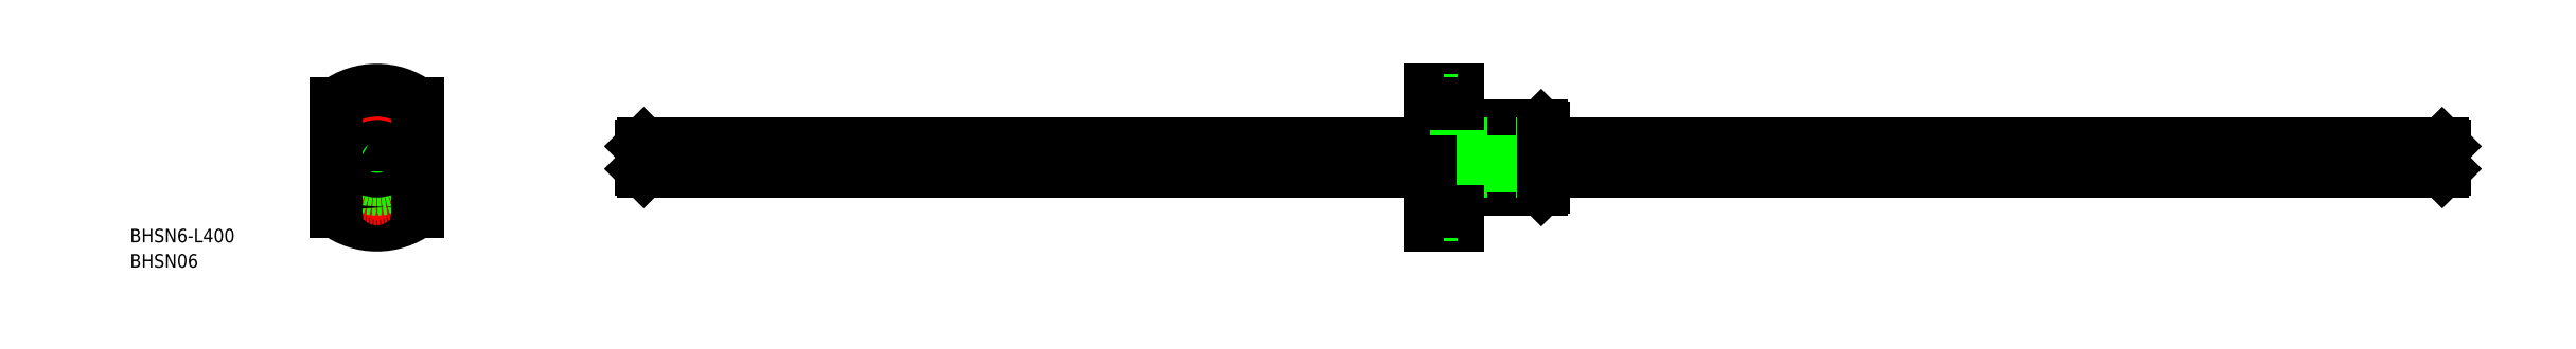
<metadata>
{"format":"dxf","ext":"dxf","renderer":"ezdxf+matplotlib","layout":"modelspace","background":"white","min_lineweight":24,"dpi":150}
</metadata>
<code>
0
SECTION
2
ENTITIES
0
LINE
8
CENTER
10
56.73
20
0
30
0
11
460.7
21
0
31
0
0
LINE
8
CENTER
10
-11
20
0
30
0
11
11
21
0
31
0
0
ARC
8
0
10
0
20
-2.773e-09
30
0
40
15
50
233.1
51
306.9
0
CIRCLE
8
0
10
3.282e-09
20
11
30
0
40
1.75
0
CIRCLE
8
0
10
3.282e-09
20
11
30
0
40
3
0
LINE
8
CENTER
10
3.282e-09
20
17
30
0
11
3.281e-09
21
-17
31
0
0
CIRCLE
8
0
10
3.282e-09
20
-11
30
0
40
3
0
LINE
8
CENTER
10
-0.6928
20
-0.4
30
0
11
-4.33
21
-2.5
31
0
0
LINE
8
CENTER
10
-4.33
20
-2.5
30
0
11
-0.6928
21
-0.4
31
0
0
LINE
8
0
10
-5.652
20
4.129
30
0
11
-2.141
21
2.102
31
0
0
LINE
8
0
10
-6.402
20
2.83
30
0
11
-2.891
21
0.8028
31
0
0
ARC
8
0
10
0
20
-2.773e-09
30
0
40
3
50
100.2
51
199.8
0
LINE
8
CENTER
10
-0.866
20
0.5
30
0
11
-7.794
21
4.5
31
0
0
ARC
8
CENTER
10
0
20
-2.773e-09
30
0
40
11
50
243.7
51
296.3
0
CIRCLE
8
0
10
3.282e-09
20
0
30
0
40
6.6
0
CIRCLE
8
0
10
3.282e-09
20
0
30
0
40
6.499
0
CIRCLE
8
0
10
3.282e-09
20
-2.773e-09
30
0
40
7
0
ARC
8
0
10
0
20
-2.773e-09
30
0
40
3
50
220.2
51
319.8
0
LINE
8
CENTER
10
0.6928
20
-0.4
30
0
11
4.33
21
-2.5
31
0
0
CIRCLE
8
0
10
3.282e-09
20
-11
30
0
40
1.75
0
LINE
8
0
10
-0.75
20
-6.96
30
0
11
-0.75
21
-2.905
31
0
0
LINE
8
0
10
0.75
20
-6.96
30
0
11
0.75
21
-2.905
31
0
0
LINE
8
0
10
5.652
20
4.129
30
0
11
2.141
21
2.102
31
0
0
LINE
8
0
10
6.402
20
2.83
30
0
11
2.891
21
0.8028
31
0
0
LINE
8
CENTER
10
0.866
20
0.5
30
0
11
7.794
21
4.5
31
0
0
ARC
8
0
10
0
20
-2.773e-09
30
0
40
3
50
340.2
51
79.8
0
ARC
8
0
10
7.849e-10
20
3.8
30
0
40
1
50
237.9
51
302.1
0
ARC
8
0
10
-3.291
20
-1.9
30
0
40
1
50
357.9
51
62.07
0
ARC
8
0
10
3.291
20
-1.9
30
0
40
1
50
117.9
51
182.1
0
ARC
8
CENTER
10
0
20
-2.773e-09
30
0
40
11
50
63.73
51
116.3
0
LINE
8
CENTER
10
246.2
20
9
30
0
11
246.2
21
-9
31
0
0
LINE
8
0
10
245.4
20
7
30
0
11
245.4
21
-7
31
0
0
LINE
8
0
10
258.7
20
6.6
30
0
11
258.7
21
-6.6
31
0
0
LINE
8
0
10
240.1
20
7
30
0
11
240.1
21
-7
31
0
0
LINE
8
0
10
239.7
20
15
30
0
11
239.7
21
-15
31
0
0
LINE
8
0
10
258.3
20
7
30
0
11
258.3
21
-7
31
0
0
LINE
8
0
10
247.1
20
7
30
0
11
247.1
21
-7
31
0
0
LINE
8
0
10
233.7
20
15
30
0
11
233.7
21
-15
31
0
0
LINE
8
CENTER
10
241.7
20
-11
30
0
11
231.7
21
-11
31
0
0
LINE
8
0
10
233.7
20
-14
30
0
11
236.8
21
-14
31
0
0
LINE
8
0
10
236.8
20
-8
30
0
11
233.7
21
-8
31
0
0
LINE
8
0
10
239.7
20
-15
30
0
11
233.7
21
-15
31
0
0
LINE
8
0
10
258.3
20
-7
30
0
11
247.1
21
-7
31
0
0
LINE
8
0
10
240.1
20
-7
30
0
11
245.4
21
-7
31
0
0
LINE
8
0
10
236.8
20
-14
30
0
11
236.8
21
-8
31
0
0
LINE
8
0
10
236.8
20
-12.75
30
0
11
239.7
21
-12.75
31
0
0
LINE
8
0
10
239.7
20
-9.25
30
0
11
236.8
21
-9.25
31
0
0
LINE
8
0
10
240.1
20
-7
30
0
11
239.7
21
-6.6
31
0
0
ARC
8
0
10
246.2
20
-7.47
30
0
40
0.9713
50
28.94
51
151.1
0
LINE
8
0
10
258.3
20
-7
30
0
11
258.7
21
-6.6
31
0
0
LINE
8
0
10
233.7
20
14
30
0
11
236.8
21
14
31
0
0
LINE
8
0
10
236.8
20
8
30
0
11
233.7
21
8
31
0
0
LINE
8
CENTER
10
241.7
20
11
30
0
11
231.7
21
11
31
0
0
LINE
8
0
10
239.7
20
15
30
0
11
233.7
21
15
31
0
0
LINE
8
0
10
258.3
20
7
30
0
11
247.1
21
7
31
0
0
LINE
8
0
10
236.8
20
14
30
0
11
236.8
21
8
31
0
0
LINE
8
CENTER
10
243.5
20
3.5
30
0
11
249
21
3.5
31
0
0
LINE
8
0
10
240.1
20
7
30
0
11
245.4
21
7
31
0
0
LINE
8
0
10
240.1
20
7
30
0
11
239.7
21
6.6
31
0
0
POLYLINE
8
0
10
245.5
20
3.48
30
0
66
     1
70
     8
0
VERTEX
8
0
10
245.5
20
3.48
30
0
70
    32
0
VERTEX
8
0
10
245.5
20
3.448
30
0
70
    32
0
VERTEX
8
0
10
245.5
20
3.416
30
0
70
    32
0
VERTEX
8
0
10
245.5
20
3.385
30
0
70
    32
0
VERTEX
8
0
10
245.5
20
3.353
30
0
70
    32
0
VERTEX
8
0
10
245.5
20
3.322
30
0
70
    32
0
VERTEX
8
0
10
245.5
20
3.291
30
0
70
    32
0
VERTEX
8
0
10
245.5
20
3.261
30
0
70
    32
0
VERTEX
8
0
10
245.5
20
3.231
30
0
70
    32
0
VERTEX
8
0
10
245.6
20
3.202
30
0
70
    32
0
VERTEX
8
0
10
245.6
20
3.174
30
0
70
    32
0
VERTEX
8
0
10
245.6
20
3.146
30
0
70
    32
0
VERTEX
8
0
10
245.6
20
3.119
30
0
70
    32
0
VERTEX
8
0
10
245.6
20
3.093
30
0
70
    32
0
VERTEX
8
0
10
245.7
20
3.068
30
0
70
    32
0
VERTEX
8
0
10
245.7
20
3.044
30
0
70
    32
0
VERTEX
8
0
10
245.7
20
3.021
30
0
70
    32
0
VERTEX
8
0
10
245.7
20
2.999
30
0
70
    32
0
VERTEX
8
0
10
245.8
20
2.978
30
0
70
    32
0
VERTEX
8
0
10
245.8
20
2.958
30
0
70
    32
0
VERTEX
8
0
10
245.8
20
2.94
30
0
70
    32
0
VERTEX
8
0
10
245.8
20
2.923
30
0
70
    32
0
VERTEX
8
0
10
245.9
20
2.907
30
0
70
    32
0
VERTEX
8
0
10
245.9
20
2.893
30
0
70
    32
0
VERTEX
8
0
10
245.9
20
2.88
30
0
70
    32
0
VERTEX
8
0
10
246
20
2.868
30
0
70
    32
0
VERTEX
8
0
10
246
20
2.858
30
0
70
    32
0
VERTEX
8
0
10
246
20
2.85
30
0
70
    32
0
VERTEX
8
0
10
246.1
20
2.843
30
0
70
    32
0
VERTEX
8
0
10
246.1
20
2.837
30
0
70
    32
0
VERTEX
8
0
10
246.2
20
2.833
30
0
70
    32
0
VERTEX
8
0
10
246.2
20
2.831
30
0
70
    32
0
VERTEX
8
0
10
246.2
20
2.83
30
0
70
    32
0
VERTEX
8
0
10
246.3
20
2.831
30
0
70
    32
0
VERTEX
8
0
10
246.3
20
2.833
30
0
70
    32
0
VERTEX
8
0
10
246.3
20
2.837
30
0
70
    32
0
VERTEX
8
0
10
246.4
20
2.843
30
0
70
    32
0
VERTEX
8
0
10
246.4
20
2.85
30
0
70
    32
0
VERTEX
8
0
10
246.4
20
2.858
30
0
70
    32
0
VERTEX
8
0
10
246.5
20
2.868
30
0
70
    32
0
VERTEX
8
0
10
246.5
20
2.88
30
0
70
    32
0
VERTEX
8
0
10
246.6
20
2.893
30
0
70
    32
0
VERTEX
8
0
10
246.6
20
2.907
30
0
70
    32
0
VERTEX
8
0
10
246.6
20
2.923
30
0
70
    32
0
VERTEX
8
0
10
246.6
20
2.94
30
0
70
    32
0
VERTEX
8
0
10
246.7
20
2.958
30
0
70
    32
0
VERTEX
8
0
10
246.7
20
2.978
30
0
70
    32
0
VERTEX
8
0
10
246.7
20
2.999
30
0
70
    32
0
VERTEX
8
0
10
246.8
20
3.021
30
0
70
    32
0
VERTEX
8
0
10
246.8
20
3.044
30
0
70
    32
0
VERTEX
8
0
10
246.8
20
3.068
30
0
70
    32
0
VERTEX
8
0
10
246.8
20
3.093
30
0
70
    32
0
VERTEX
8
0
10
246.9
20
3.119
30
0
70
    32
0
VERTEX
8
0
10
246.9
20
3.146
30
0
70
    32
0
VERTEX
8
0
10
246.9
20
3.174
30
0
70
    32
0
VERTEX
8
0
10
246.9
20
3.202
30
0
70
    32
0
VERTEX
8
0
10
246.9
20
3.231
30
0
70
    32
0
VERTEX
8
0
10
246.9
20
3.261
30
0
70
    32
0
VERTEX
8
0
10
246.9
20
3.291
30
0
70
    32
0
VERTEX
8
0
10
247
20
3.322
30
0
70
    32
0
VERTEX
8
0
10
247
20
3.353
30
0
70
    32
0
VERTEX
8
0
10
247
20
3.385
30
0
70
    32
0
VERTEX
8
0
10
247
20
3.416
30
0
70
    32
0
VERTEX
8
0
10
247
20
3.448
30
0
70
    32
0
VERTEX
8
0
10
247
20
3.48
30
0
70
    32
0
VERTEX
8
0
10
247
20
3.512
30
0
70
    32
0
VERTEX
8
0
10
247
20
3.544
30
0
70
    32
0
VERTEX
8
0
10
247
20
3.575
30
0
70
    32
0
VERTEX
8
0
10
247
20
3.607
30
0
70
    32
0
VERTEX
8
0
10
247
20
3.638
30
0
70
    32
0
VERTEX
8
0
10
246.9
20
3.668
30
0
70
    32
0
VERTEX
8
0
10
246.9
20
3.699
30
0
70
    32
0
VERTEX
8
0
10
246.9
20
3.728
30
0
70
    32
0
VERTEX
8
0
10
246.9
20
3.758
30
0
70
    32
0
VERTEX
8
0
10
246.9
20
3.786
30
0
70
    32
0
VERTEX
8
0
10
246.9
20
3.814
30
0
70
    32
0
VERTEX
8
0
10
246.9
20
3.841
30
0
70
    32
0
VERTEX
8
0
10
246.8
20
3.867
30
0
70
    32
0
VERTEX
8
0
10
246.8
20
3.892
30
0
70
    32
0
VERTEX
8
0
10
246.8
20
3.916
30
0
70
    32
0
VERTEX
8
0
10
246.8
20
3.939
30
0
70
    32
0
VERTEX
8
0
10
246.7
20
3.961
30
0
70
    32
0
VERTEX
8
0
10
246.7
20
3.982
30
0
70
    32
0
VERTEX
8
0
10
246.7
20
4.002
30
0
70
    32
0
VERTEX
8
0
10
246.6
20
4.02
30
0
70
    32
0
VERTEX
8
0
10
246.6
20
4.037
30
0
70
    32
0
VERTEX
8
0
10
246.6
20
4.053
30
0
70
    32
0
VERTEX
8
0
10
246.6
20
4.067
30
0
70
    32
0
VERTEX
8
0
10
246.5
20
4.08
30
0
70
    32
0
VERTEX
8
0
10
246.5
20
4.091
30
0
70
    32
0
VERTEX
8
0
10
246.4
20
4.101
30
0
70
    32
0
VERTEX
8
0
10
246.4
20
4.11
30
0
70
    32
0
VERTEX
8
0
10
246.4
20
4.117
30
0
70
    32
0
VERTEX
8
0
10
246.3
20
4.122
30
0
70
    32
0
VERTEX
8
0
10
246.3
20
4.126
30
0
70
    32
0
VERTEX
8
0
10
246.3
20
4.129
30
0
70
    32
0
VERTEX
8
0
10
246.2
20
4.129
30
0
70
    32
0
VERTEX
8
0
10
246.2
20
4.129
30
0
70
    32
0
VERTEX
8
0
10
246.2
20
4.126
30
0
70
    32
0
VERTEX
8
0
10
246.1
20
4.122
30
0
70
    32
0
VERTEX
8
0
10
246.1
20
4.117
30
0
70
    32
0
VERTEX
8
0
10
246
20
4.11
30
0
70
    32
0
VERTEX
8
0
10
246
20
4.101
30
0
70
    32
0
VERTEX
8
0
10
246
20
4.091
30
0
70
    32
0
VERTEX
8
0
10
245.9
20
4.08
30
0
70
    32
0
VERTEX
8
0
10
245.9
20
4.067
30
0
70
    32
0
VERTEX
8
0
10
245.9
20
4.053
30
0
70
    32
0
VERTEX
8
0
10
245.8
20
4.037
30
0
70
    32
0
VERTEX
8
0
10
245.8
20
4.02
30
0
70
    32
0
VERTEX
8
0
10
245.8
20
4.002
30
0
70
    32
0
VERTEX
8
0
10
245.8
20
3.982
30
0
70
    32
0
VERTEX
8
0
10
245.7
20
3.961
30
0
70
    32
0
VERTEX
8
0
10
245.7
20
3.939
30
0
70
    32
0
VERTEX
8
0
10
245.7
20
3.916
30
0
70
    32
0
VERTEX
8
0
10
245.7
20
3.892
30
0
70
    32
0
VERTEX
8
0
10
245.6
20
3.867
30
0
70
    32
0
VERTEX
8
0
10
245.6
20
3.841
30
0
70
    32
0
VERTEX
8
0
10
245.6
20
3.814
30
0
70
    32
0
VERTEX
8
0
10
245.6
20
3.786
30
0
70
    32
0
VERTEX
8
0
10
245.6
20
3.758
30
0
70
    32
0
VERTEX
8
0
10
245.5
20
3.728
30
0
70
    32
0
VERTEX
8
0
10
245.5
20
3.699
30
0
70
    32
0
VERTEX
8
0
10
245.5
20
3.668
30
0
70
    32
0
VERTEX
8
0
10
245.5
20
3.638
30
0
70
    32
0
VERTEX
8
0
10
245.5
20
3.607
30
0
70
    32
0
VERTEX
8
0
10
245.5
20
3.575
30
0
70
    32
0
VERTEX
8
0
10
245.5
20
3.544
30
0
70
    32
0
VERTEX
8
0
10
245.5
20
3.512
30
0
70
    32
0
VERTEX
8
0
10
245.5
20
3.48
30
0
70
    32
0
SEQEND
8
0
0
ARC
8
0
10
246.2
20
7.47
30
0
40
0.9713
50
208.9
51
331.1
0
LINE
8
0
10
236.8
20
12.75
30
0
11
239.7
21
12.75
31
0
0
LINE
8
0
10
239.7
20
9.25
30
0
11
236.8
21
9.25
31
0
0
LINE
8
0
10
258.3
20
7
30
0
11
258.7
21
6.6
31
0
0
LINE
8
0
10
58.73
20
2.5
30
0
11
58.73
21
-2.5
31
0
0
LINE
8
0
10
458.7
20
2.5
30
0
11
458.7
21
-2.5
31
0
0
LINE
8
0
10
59.23
20
3
30
0
11
233.7
21
3
31
0
0
LINE
8
0
10
59.23
20
-3
30
0
11
233.7
21
-3
31
0
0
LINE
8
0
10
458.2
20
-1.016
30
0
11
258.7
21
-1.016
31
0
0
LINE
8
0
10
458.2
20
-1.936
30
0
11
258.7
21
-1.936
31
0
0
LINE
8
0
10
233.7
20
3
30
0
11
258.7
21
3
31
0
0
LINE
8
0
10
258.7
20
-1.016
30
0
11
233.7
21
-1.016
31
0
0
LINE
8
0
10
258.7
20
-1.936
30
0
11
233.7
21
-1.936
31
0
0
LINE
8
0
10
233.7
20
-3
30
0
11
258.7
21
-3
31
0
0
LINE
8
0
10
258.7
20
-3
30
0
11
458.2
21
-3
31
0
0
LINE
8
0
10
233.7
20
-1.936
30
0
11
59.23
21
-1.936
31
0
0
LINE
8
0
10
233.7
20
-1.016
30
0
11
59.23
21
-1.016
31
0
0
LINE
8
0
10
258.7
20
3
30
0
11
458.2
21
3
31
0
0
TEXT
8
0
10
-54.78
20
-18.84
30
0
40
3
1
BHSN6-L400
0
TEXT
8
0
10
-54.78
20
-24.46
30
0
40
3
1
BHSN06
0
LINE
8
0
10
9
20
12
30
0
11
9
21
-12
31
0
0
LINE
8
0
10
-9
20
12
30
0
11
-9
21
-12
31
0
0
ARC
8
0
10
0
20
-2.773e-09
30
0
40
15
50
53.13
51
126.9
0
LINE
8
0
10
233.7
20
12
30
0
11
239.7
21
12
31
0
0
LINE
8
0
10
239.7
20
-12
30
0
11
233.7
21
-12
31
0
0
LINE
8
0
10
458.2
20
3
30
0
11
458.7
21
2.5
31
0
0
LINE
8
0
10
458.7
20
-2.5
30
0
11
458.2
21
-3
31
0
0
LINE
8
0
10
458.2
20
3
30
0
11
458.2
21
-3
31
0
0
LINE
8
0
10
58.73
20
2.5
30
0
11
59.23
21
3
31
0
0
LINE
8
0
10
58.73
20
-2.5
30
0
11
59.23
21
-3
31
0
0
LINE
8
0
10
59.23
20
3
30
0
11
59.23
21
-3
31
0
0
CIRCLE
8
0
10
3.282e-09
20
0
30
0
40
2.5
0
ENDSEC
0
EOF

</code>
